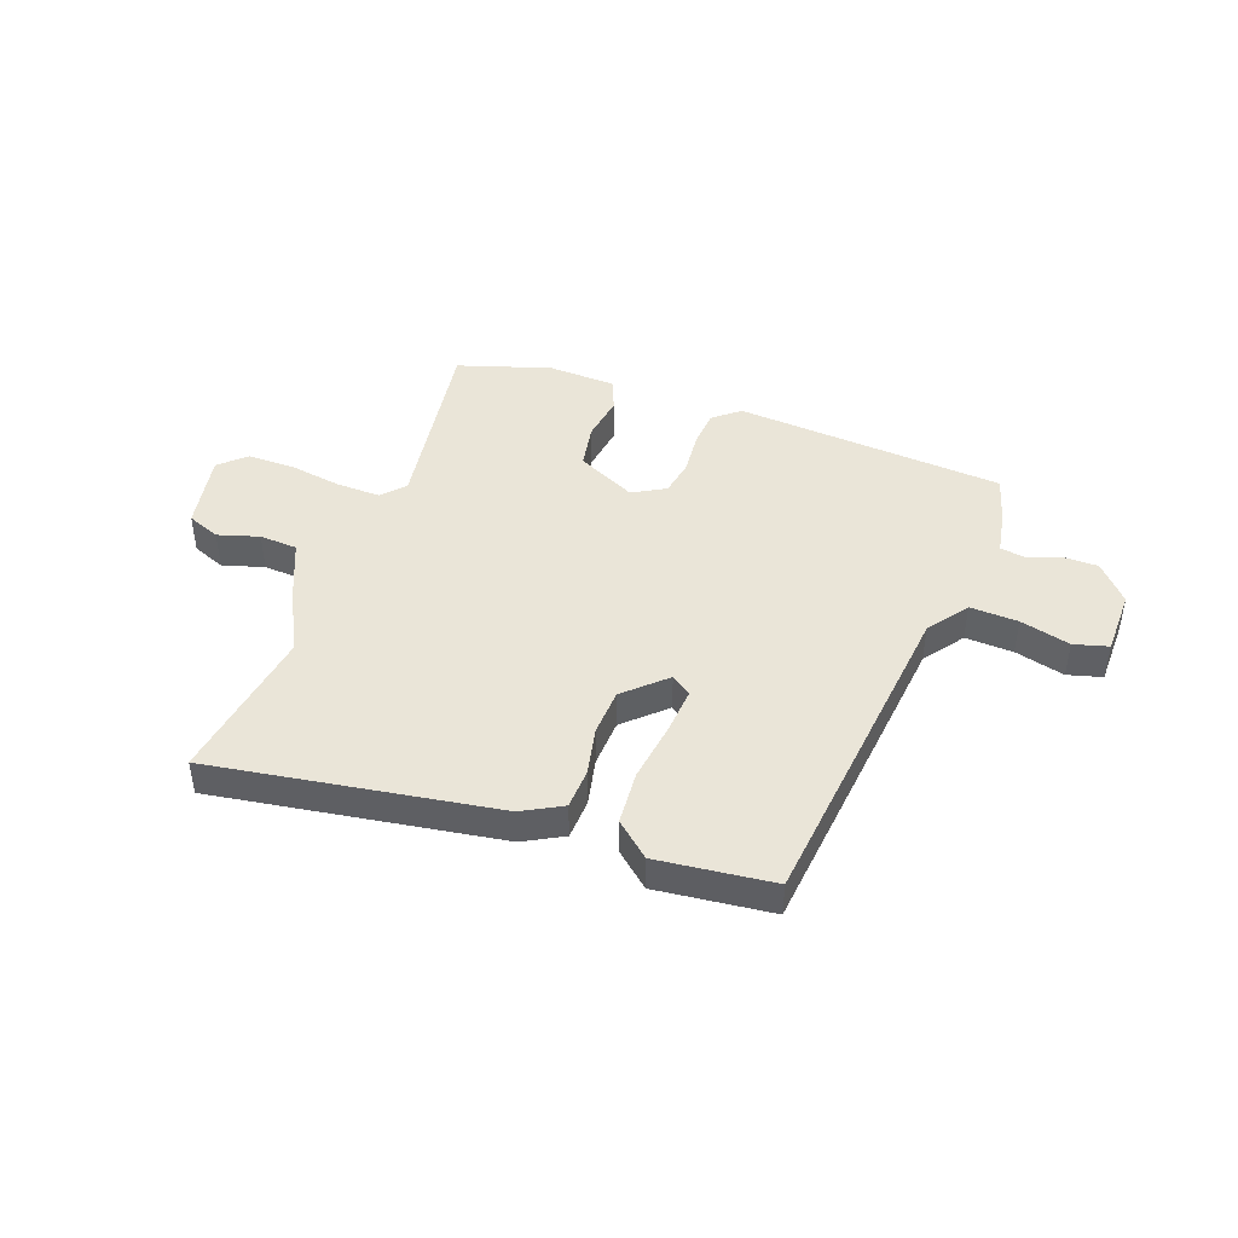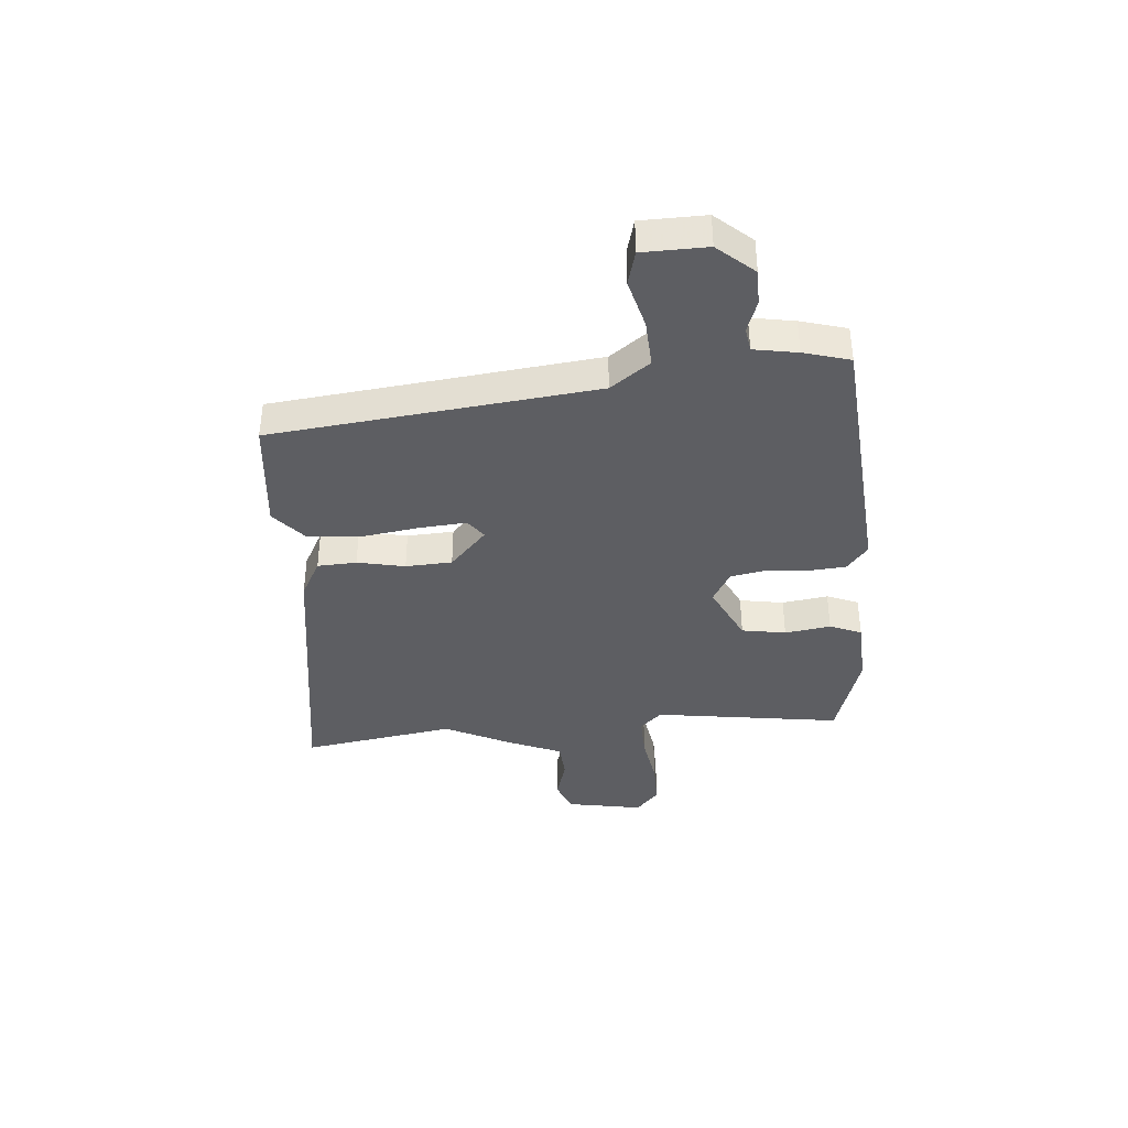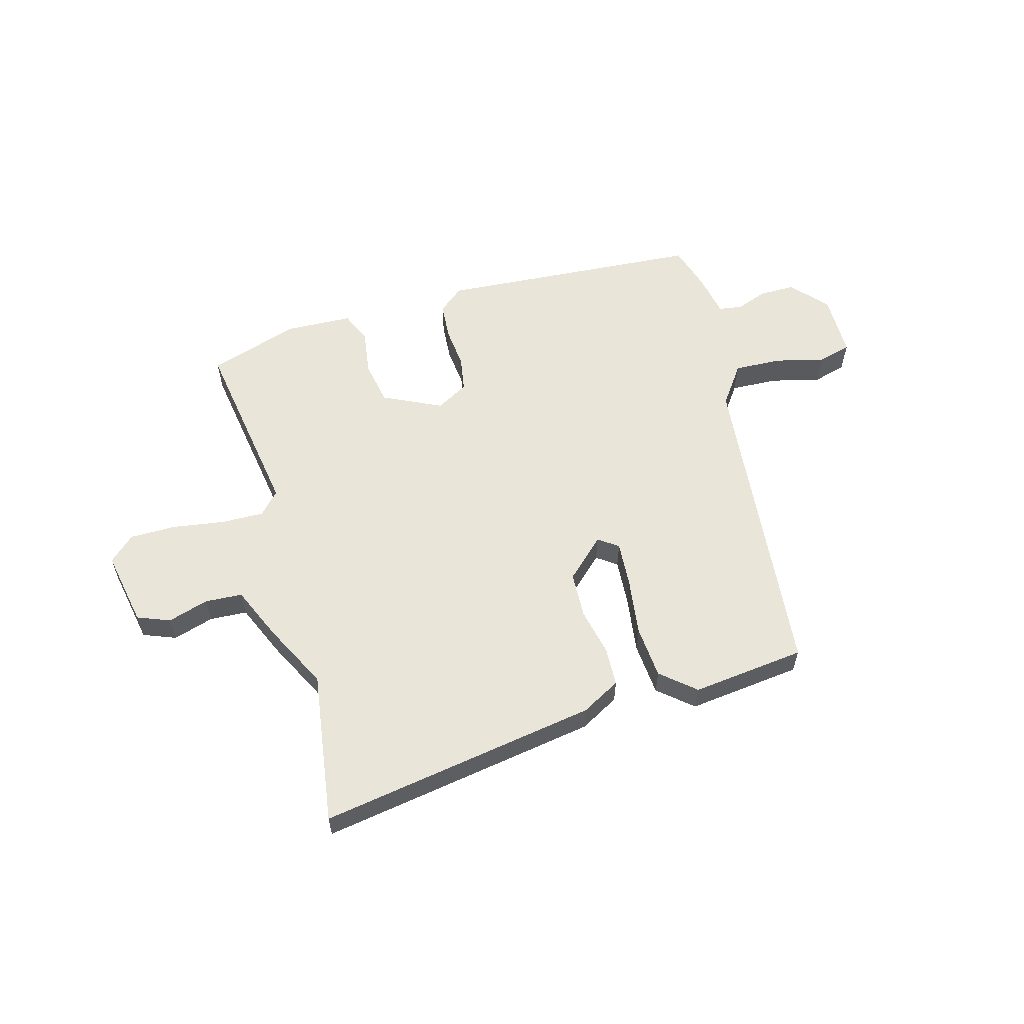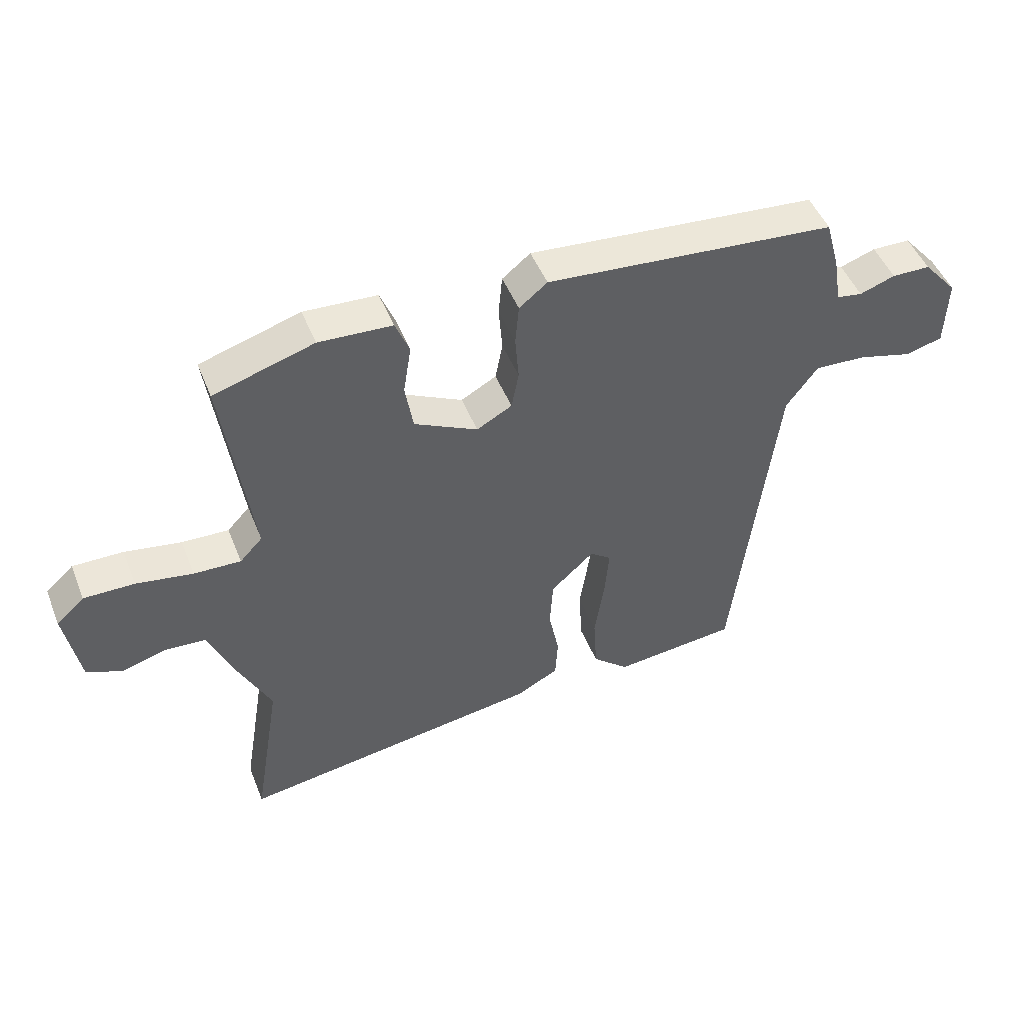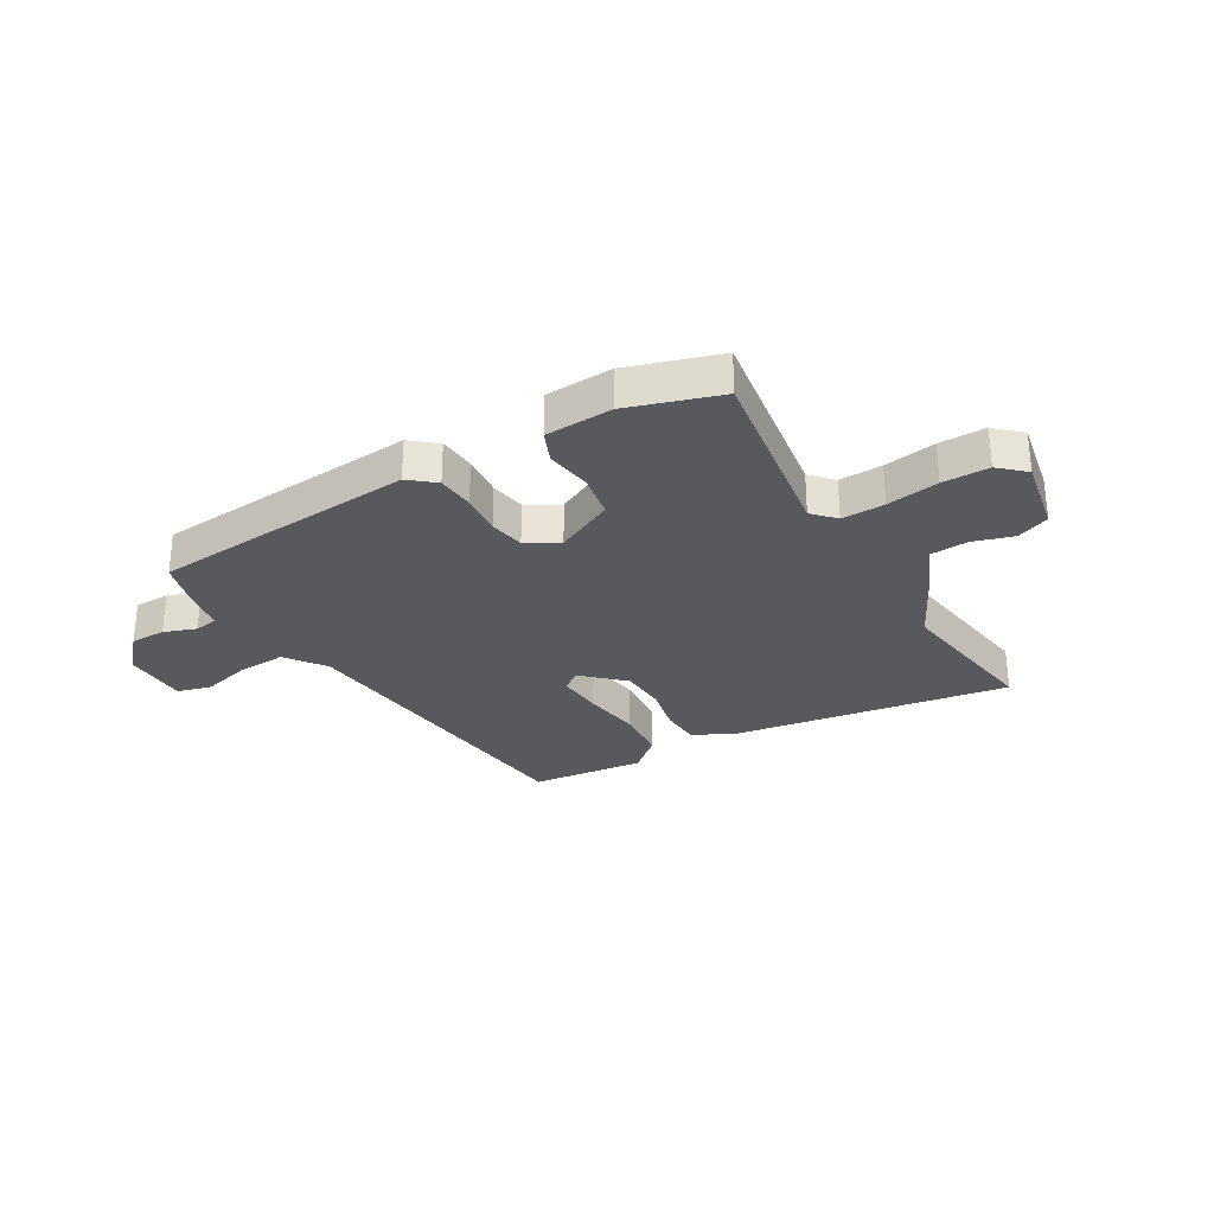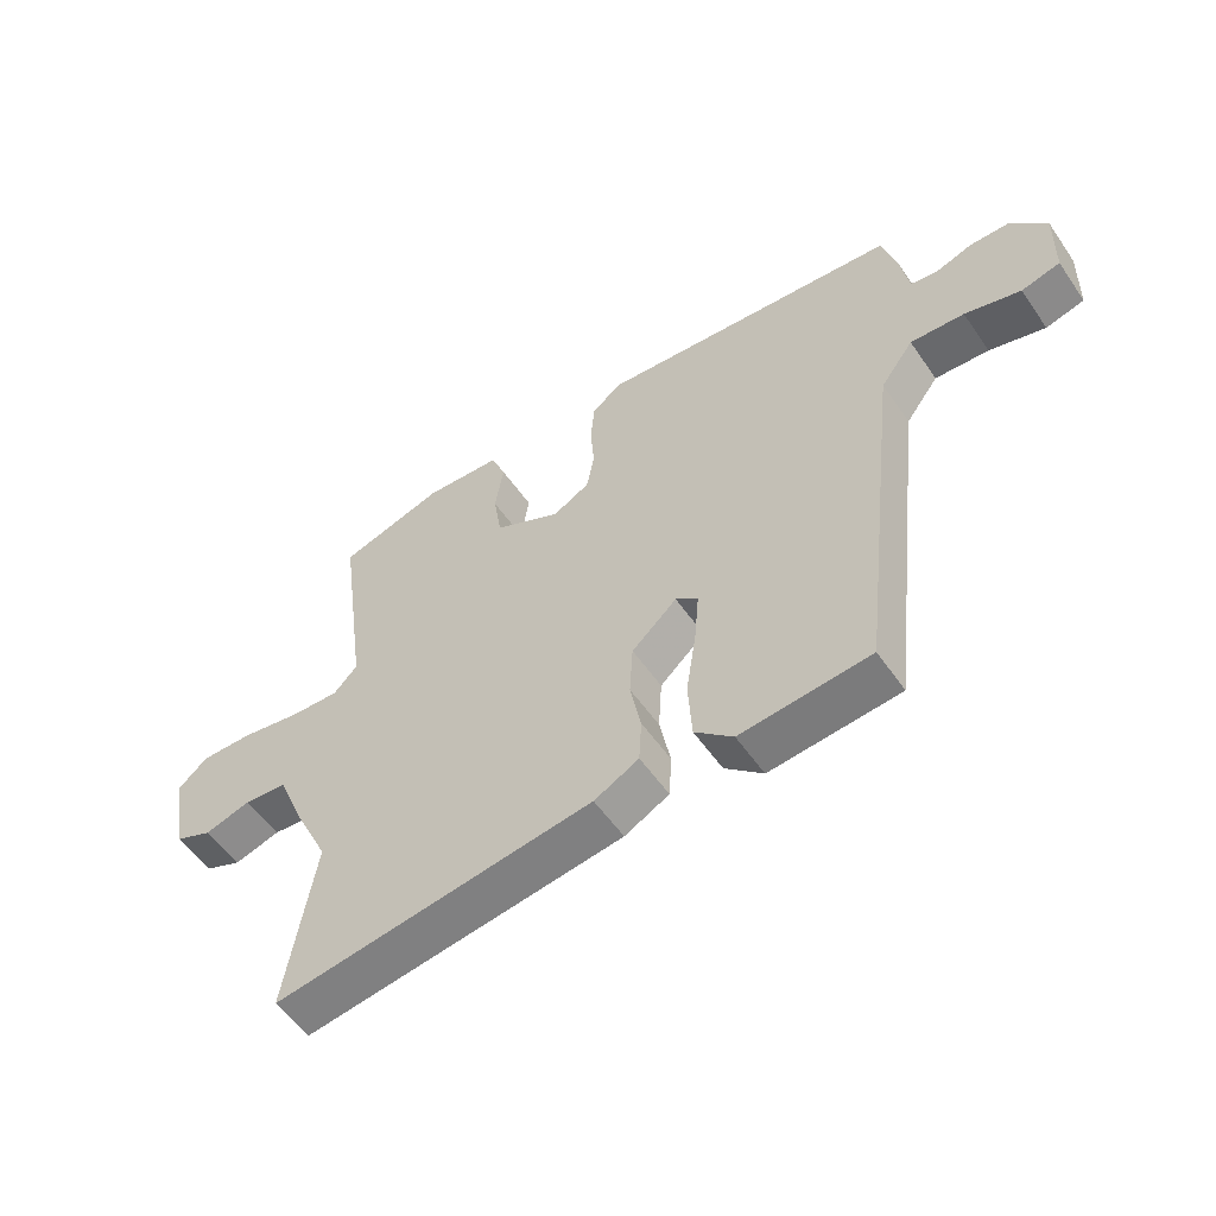
<metadata>
{"format":"obj","ext":"obj","renderer":"f3d","projection":"perspective","resolution":1024,"background":"white","views":[{"elev":44.5,"azim":-160.7,"up":"+Y"},{"elev":-38.7,"azim":-85.6,"up":"+Y"},{"elev":58.2,"azim":163.4,"up":"+Y"},{"elev":48.5,"azim":158.6,"up":"+Z"},{"elev":-29.5,"azim":29.7,"up":"+Y"},{"elev":-55.0,"azim":-145.9,"up":"+Z"}]}
</metadata>
<code>
v 0.468 0.07 -0.305
v 0.513 0.07 -0.579
v 0.012 0.07 -0.507
v -0.058 0.07 -0.47
v -0.062 0.07 -0.4
v -0.045 0.07 -0.315
v -0.05 0.07 -0.232
v -0.121 0.07 -0.167
v -0.156 0.07 -0.193
v -0.149 0.07 -0.275
v -0.133 0.07 -0.379
v -0.139 0.07 -0.474
v -0.199 0.07 -0.527
v -0.403 0.07 -0.507
v -0.471 0.07 0.07
v -0.523 0.07 0.14
v -0.608 0.07 0.135
v -0.696 0.07 0.111
v -0.757 0.07 0.127
v -0.76 0.07 0.242
v -0.704 0.07 0.307
v -0.641 0.07 0.308
v -0.583 0.07 0.288
v -0.541 0.07 0.295
v -0.528 0.07 0.373
v -0.505 0.07 0.456
v -0.03 0.07 0.498
v 0.016 0.07 0.461
v 0.022 0.07 0.394
v 0.016 0.07 0.319
v 0.028 0.07 0.256
v 0.086 0.07 0.224
v 0.19 0.07 0.276
v 0.203 0.07 0.355
v 0.19 0.07 0.437
v 0.213 0.07 0.494
v 0.333 0.07 0.501
v 0.497 0.07 0.451
v 0.451 0.07 0.115
v 0.488 0.07 0.076
v 0.565 0.07 0.079
v 0.658 0.07 0.095
v 0.741 0.07 0.096
v 0.787 0.07 0.055
v 0.763 0.07 -0.082
v 0.705 0.07 -0.106
v 0.632 0.07 -0.085
v 0.565 0.07 -0.09
v 0.525 0.07 -0.187
v 0.468 0 -0.305
v 0.513 0 -0.579
v 0.012 0 -0.507
v -0.058 0 -0.47
v -0.062 0 -0.4
v -0.045 0 -0.315
v -0.05 0 -0.232
v -0.121 0 -0.167
v -0.156 0 -0.193
v -0.149 0 -0.275
v -0.133 0 -0.379
v -0.139 0 -0.474
v -0.199 0 -0.527
v -0.403 0 -0.507
v -0.471 0 0.07
v -0.523 0 0.14
v -0.608 0 0.135
v -0.696 0 0.111
v -0.757 0 0.127
v -0.76 0 0.242
v -0.704 0 0.307
v -0.641 0 0.308
v -0.583 0 0.288
v -0.541 0 0.295
v -0.528 0 0.373
v -0.505 0 0.456
v -0.03 0 0.498
v 0.016 0 0.461
v 0.022 0 0.394
v 0.016 0 0.319
v 0.028 0 0.256
v 0.086 0 0.224
v 0.19 0 0.276
v 0.203 0 0.355
v 0.19 0 0.437
v 0.213 0 0.494
v 0.333 0 0.501
v 0.497 0 0.451
v 0.451 0 0.115
v 0.488 0 0.076
v 0.565 0 0.079
v 0.658 0 0.095
v 0.741 0 0.096
v 0.787 0 0.055
v 0.763 0 -0.082
v 0.705 0 -0.106
v 0.632 0 -0.085
v 0.565 0 -0.09
v 0.525 0 -0.187
f 48 49 1
f 44 45 46 47
f 44 47 48
f 41 42 43 44
f 40 41 44 48
f 39 40 48 1
f 37 38 39
f 34 35 36 37
f 33 34 37 39
f 32 33 39 1
f 27 28 29 30
f 27 30 31
f 24 25 26 27
f 24 27 31
f 23 24 31 32
f 21 22 23
f 20 21 23
f 17 18 19 20
f 16 17 20 23
f 15 16 23 32
f 10 11 12 13
f 9 10 13 14
f 3 4 5 6
f 3 6 7
f 2 3 7
f 1 2 7 8
f 9 14 15 32
f 8 9 32
f 1 8 32
f 50 98 97
f 96 95 94 93
f 97 96 93
f 93 92 91 90
f 97 93 90 89
f 50 97 89 88
f 88 87 86
f 86 85 84 83
f 88 86 83 82
f 50 88 82 81
f 79 78 77 76
f 80 79 76
f 76 75 74 73
f 80 76 73
f 81 80 73 72
f 72 71 70
f 72 70 69
f 69 68 67 66
f 72 69 66 65
f 81 72 65 64
f 62 61 60 59
f 63 62 59 58
f 55 54 53 52
f 56 55 52
f 56 52 51
f 57 56 51 50
f 81 64 63 58
f 81 58 57
f 81 57 50
f 1 50 51 2
f 2 51 52 3
f 3 52 53 4
f 4 53 54 5
f 5 54 55 6
f 6 55 56 7
f 7 56 57 8
f 8 57 58 9
f 9 58 59 10
f 10 59 60 11
f 11 60 61 12
f 12 61 62 13
f 13 62 63 14
f 14 63 64 15
f 15 64 65 16
f 16 65 66 17
f 17 66 67 18
f 18 67 68 19
f 19 68 69 20
f 20 69 70 21
f 21 70 71 22
f 22 71 72 23
f 23 72 73 24
f 24 73 74 25
f 25 74 75 26
f 26 75 76 27
f 27 76 77 28
f 28 77 78 29
f 29 78 79 30
f 30 79 80 31
f 31 80 81 32
f 32 81 82 33
f 33 82 83 34
f 34 83 84 35
f 35 84 85 36
f 36 85 86 37
f 37 86 87 38
f 38 87 88 39
f 39 88 89 40
f 40 89 90 41
f 41 90 91 42
f 42 91 92 43
f 43 92 93 44
f 44 93 94 45
f 45 94 95 46
f 46 95 96 47
f 47 96 97 48
f 48 97 98 49
f 49 98 50 1

</code>
